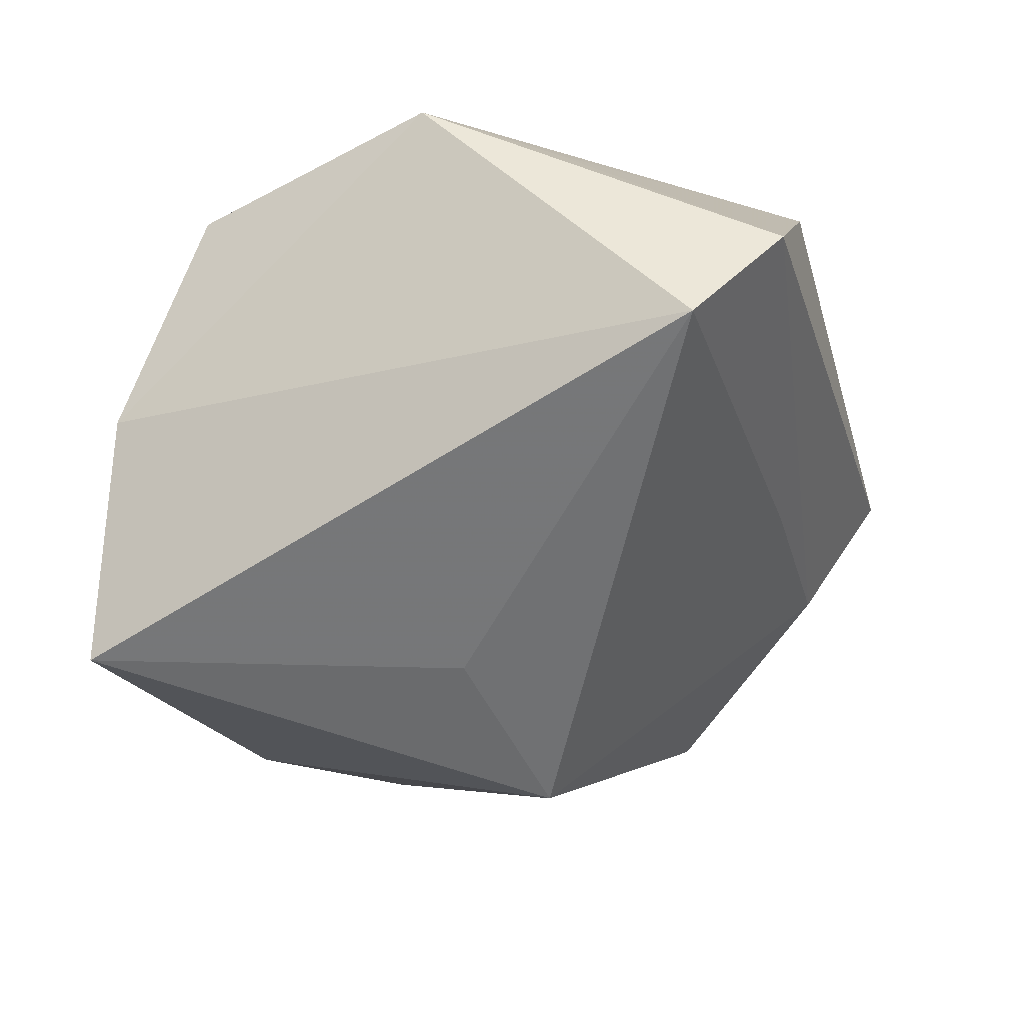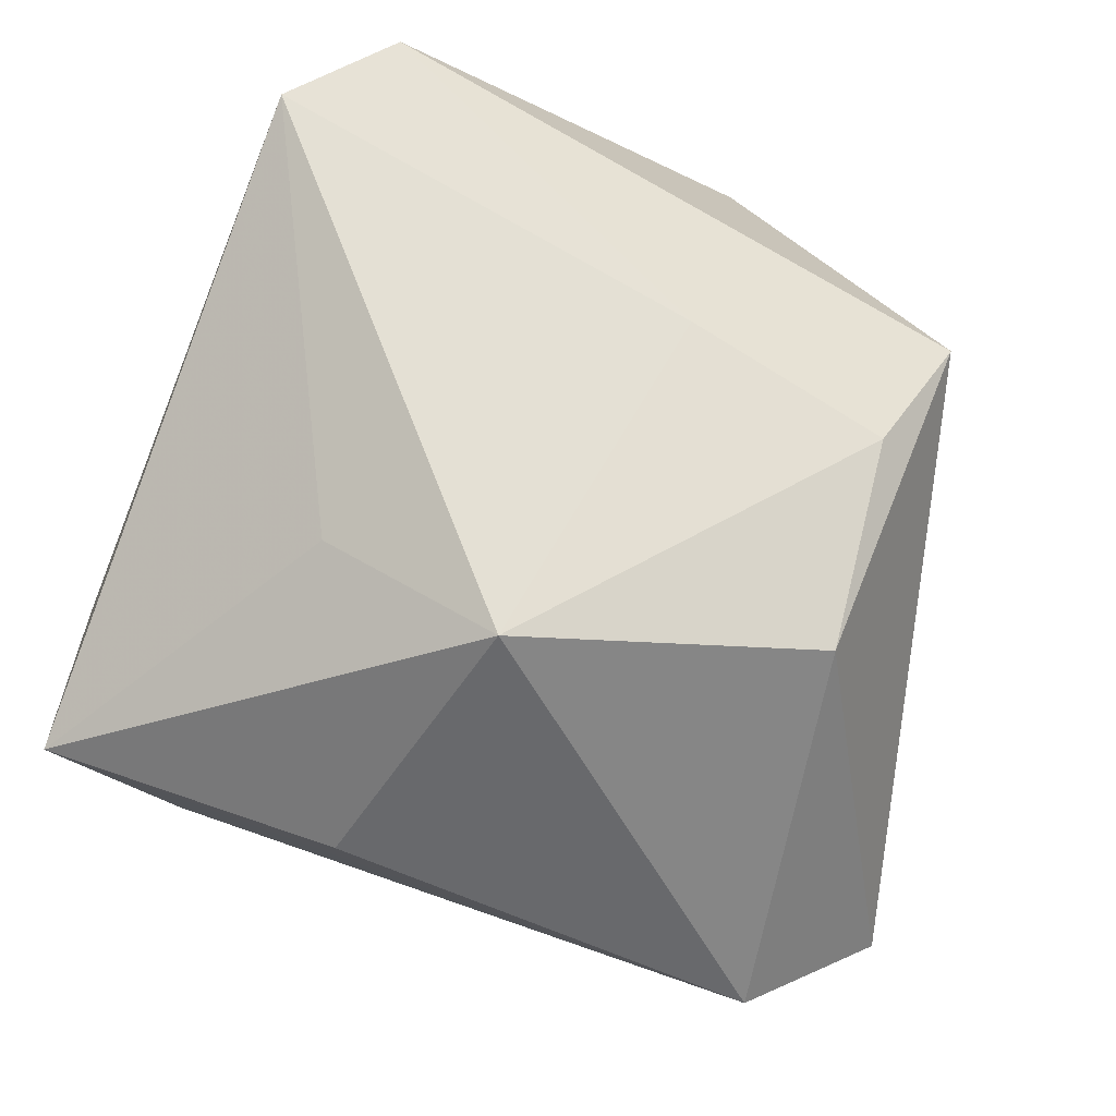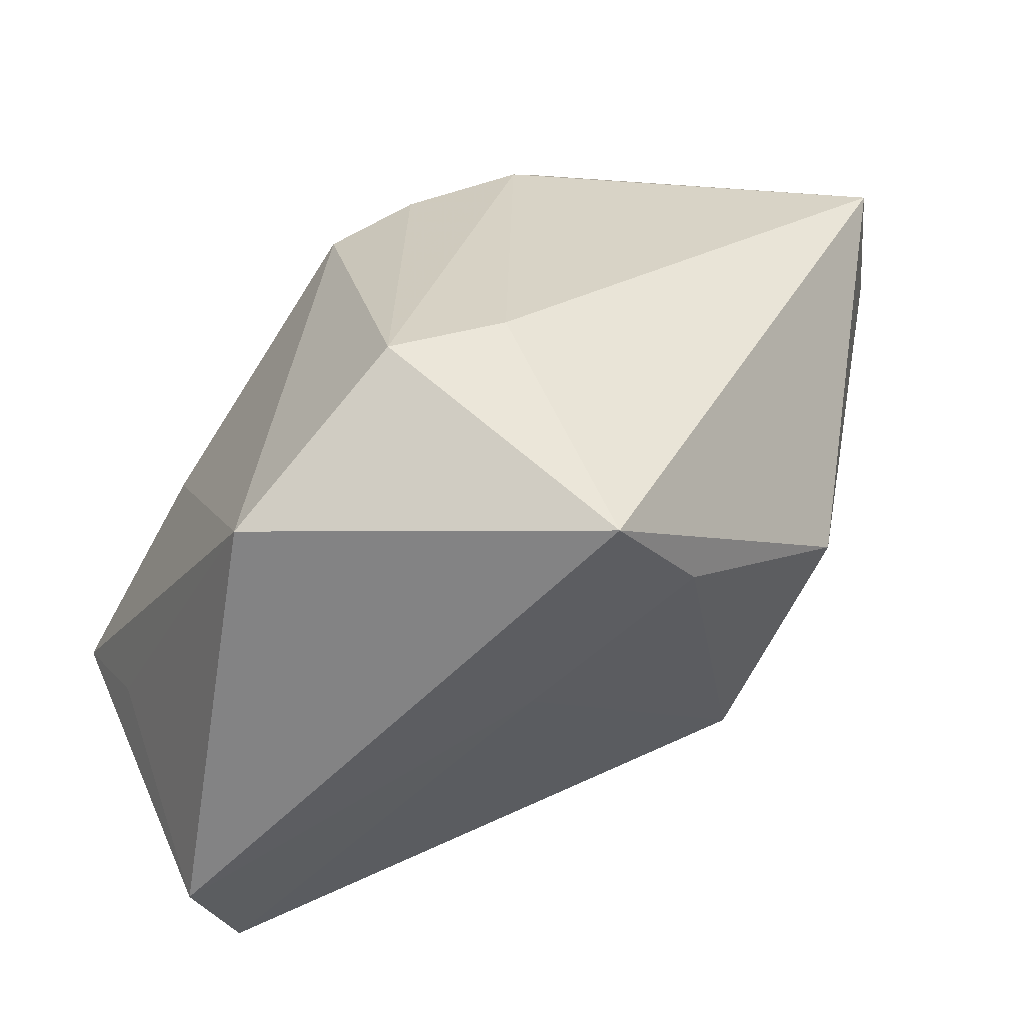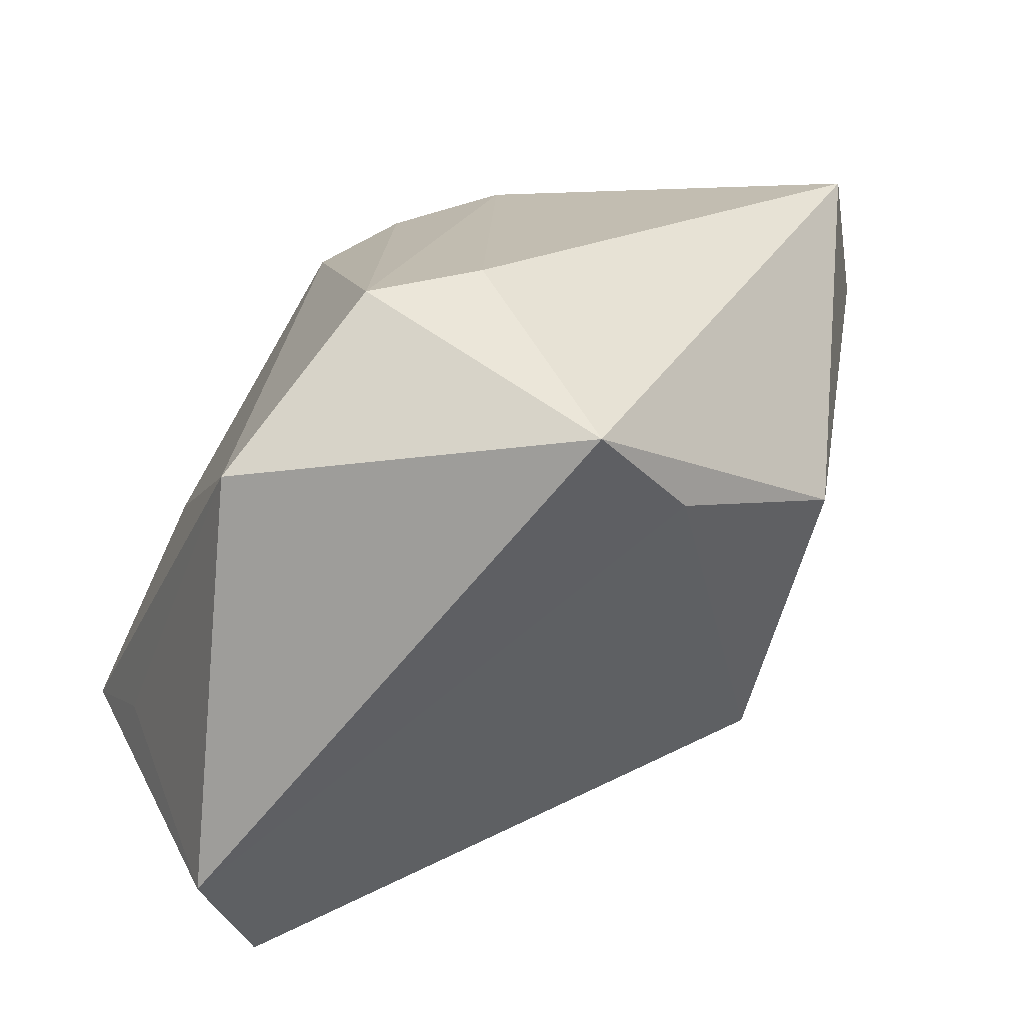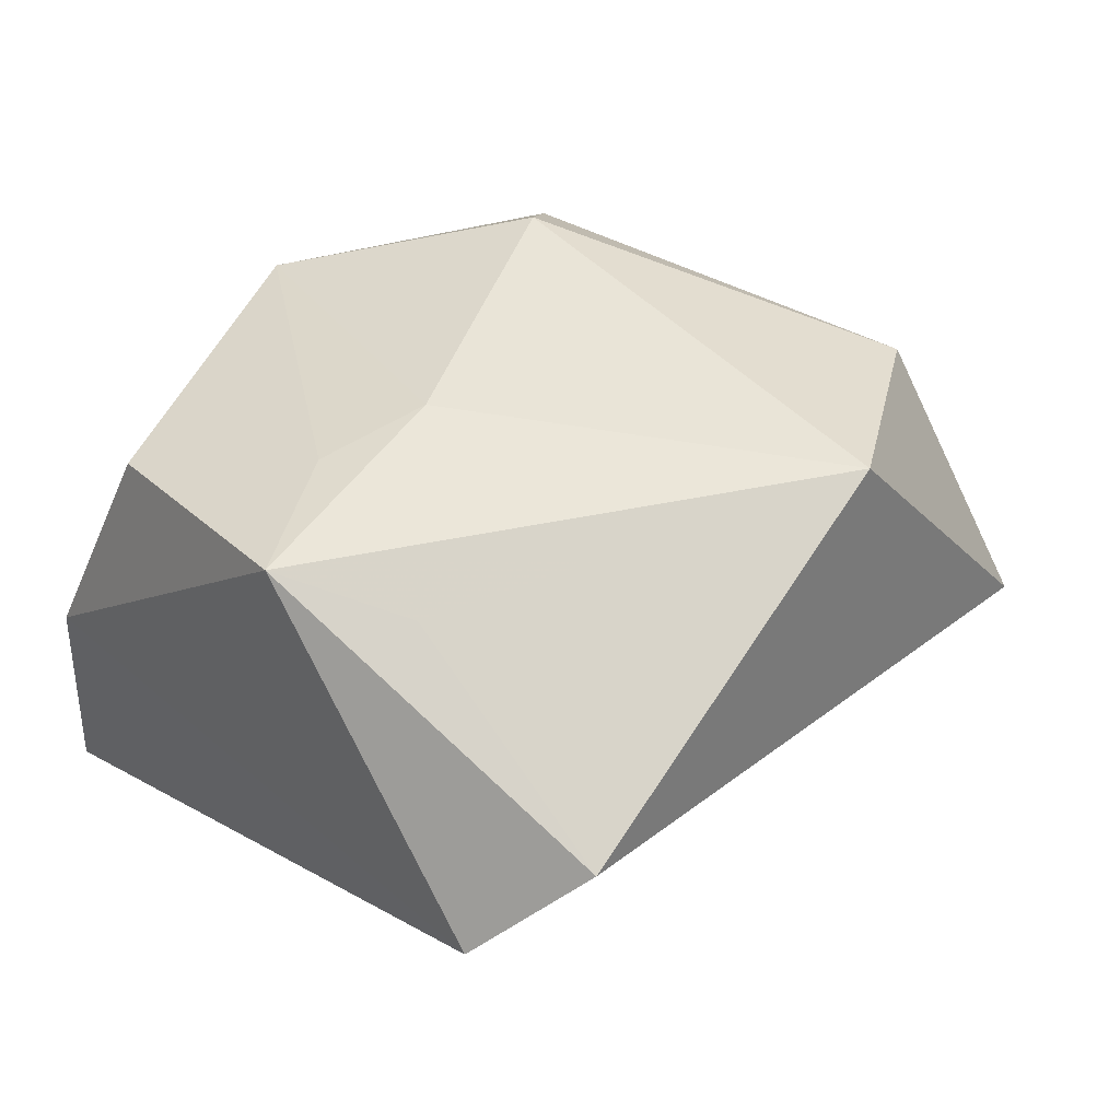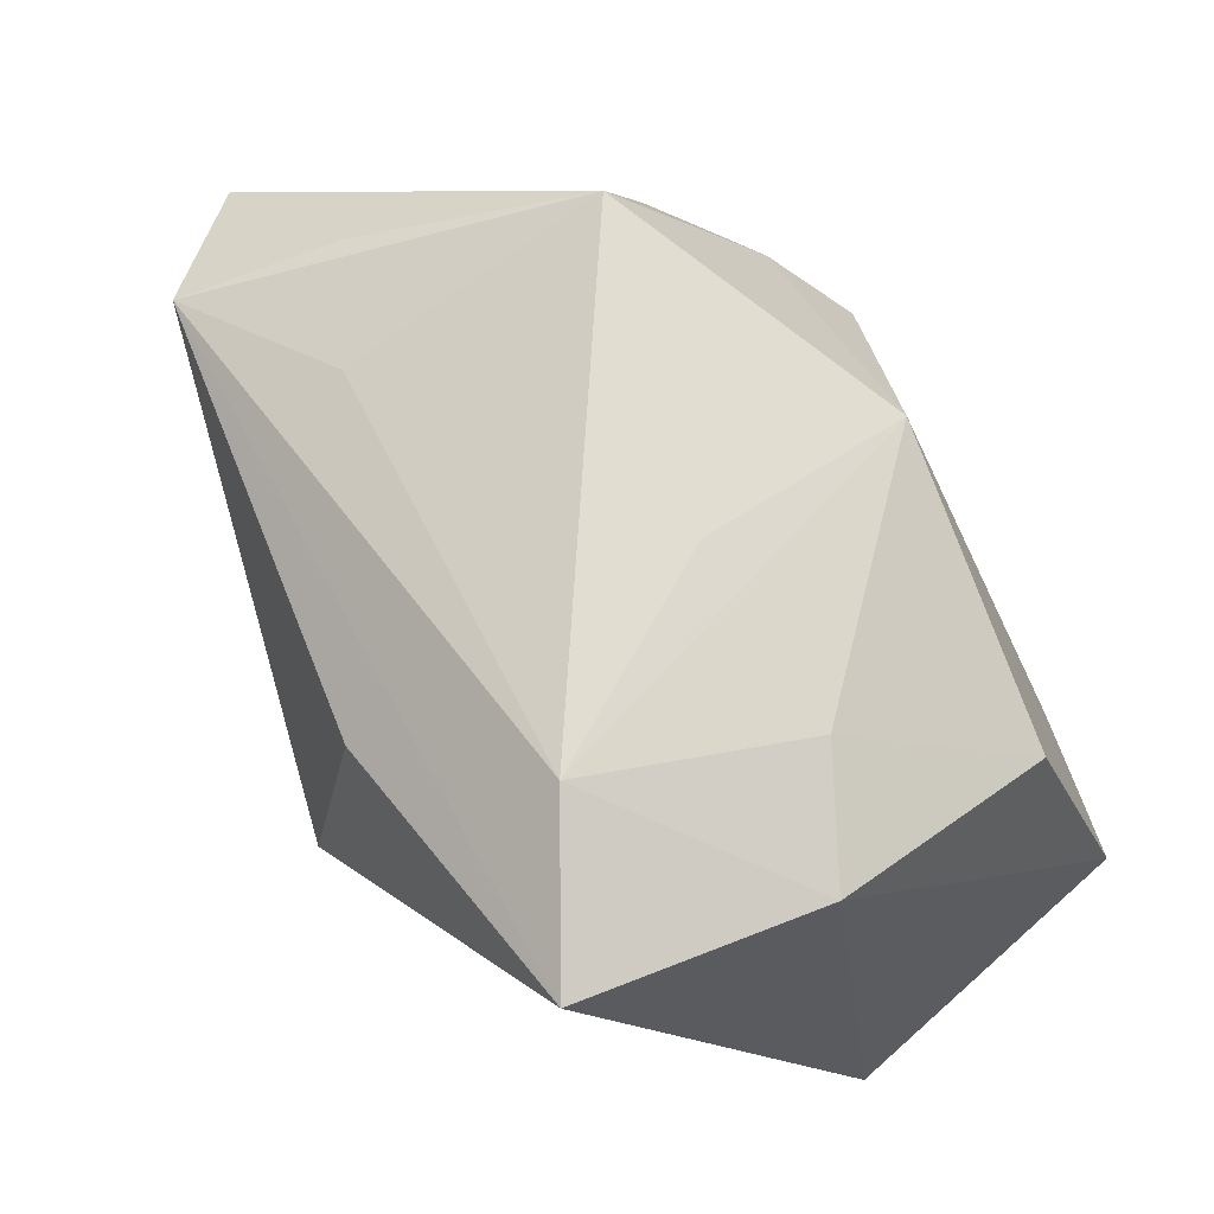
<metadata>
{"format":"obj","ext":"obj","renderer":"f3d","projection":"perspective","resolution":1024,"background":"white","views":[{"elev":-11.0,"azim":-74.0,"up":"+Z"},{"elev":-61.0,"azim":-26.2,"up":"+Z"},{"elev":-55.1,"azim":60.7,"up":"+Y"},{"elev":-65.3,"azim":64.6,"up":"+Y"},{"elev":48.4,"azim":-47.4,"up":"+Z"},{"elev":68.2,"azim":-112.5,"up":"+Y"}]}
</metadata>
<code>
v 0.01879 0.01498 0.01759
v 0.02074 0.02962 0.005113
v 0.01351 0.01129 0.02262
v 0.007342 -0.02841 0.02543
v 0.02809 0.02249 -0.01222
v -0.0257 0.0176 0.01885
v -0.001889 0.02635 0.01834
v -0.0296 -0.00298 0.02543
v -0.03417 -0.02631 0.00543
v 0.002637 -0.02676 -0.004075
v 0.0232 -0.01936 0.02057
v -0.005618 0.02821 0.001349
v -0.02414 -0.01266 0.02284
v 0.02099 -0.014 -0.02317
v 0.01765 0.02361 -0.01603
v -0.02672 -0.03219 0.01307
v -0.01005 0.0003277 0.02543
v -0.03083 0.023 0.0005824
v -0.004625 -0.006961 -0.02923
v -0.006923 0.01888 -0.02543
v -0.03085 0.02469 -0.01916
v 0.02746 -0.01502 0.01231
v -0.02079 0.02552 0.004187
v -0.01891 0.002802 0.0245
v 0.03031 0.01856 -0.02504
v -0.0183 -0.003265 -0.01928
v 0.02 -0.02639 -0.009262
v 0.02407 0.01958 0.009689
v 0.04044 0.01322 -0.01773
v -0.01792 0.02878 -0.01391
v 0.02446 -0.03219 0.0006357
f 16 8 9
f 9 8 18
f 16 31 4
f 21 9 18
f 27 31 16
f 17 4 3
f 8 4 17
f 3 7 17
f 13 8 16
f 16 4 13
f 13 4 8
f 18 8 6
f 8 7 6
f 19 21 20
f 19 9 26
f 26 21 19
f 9 21 26
f 30 21 18
f 31 29 22
f 15 30 2
f 16 9 10
f 10 27 16
f 10 9 19
f 19 27 10
f 14 29 31
f 31 27 14
f 14 27 19
f 24 7 8
f 8 17 24
f 24 17 7
f 15 2 25
f 25 30 15
f 19 20 25
f 25 20 21
f 21 30 25
f 25 14 19
f 29 14 25
f 23 30 18
f 7 30 23
f 18 6 23
f 23 6 7
f 11 4 31
f 31 22 11
f 3 4 11
f 12 30 7
f 7 2 12
f 12 2 30
f 5 2 29
f 29 25 5
f 5 25 2
f 29 2 28
f 28 22 29
f 28 11 22
f 3 11 1
f 11 28 1
f 1 28 2
f 1 7 3
f 1 2 7

</code>
